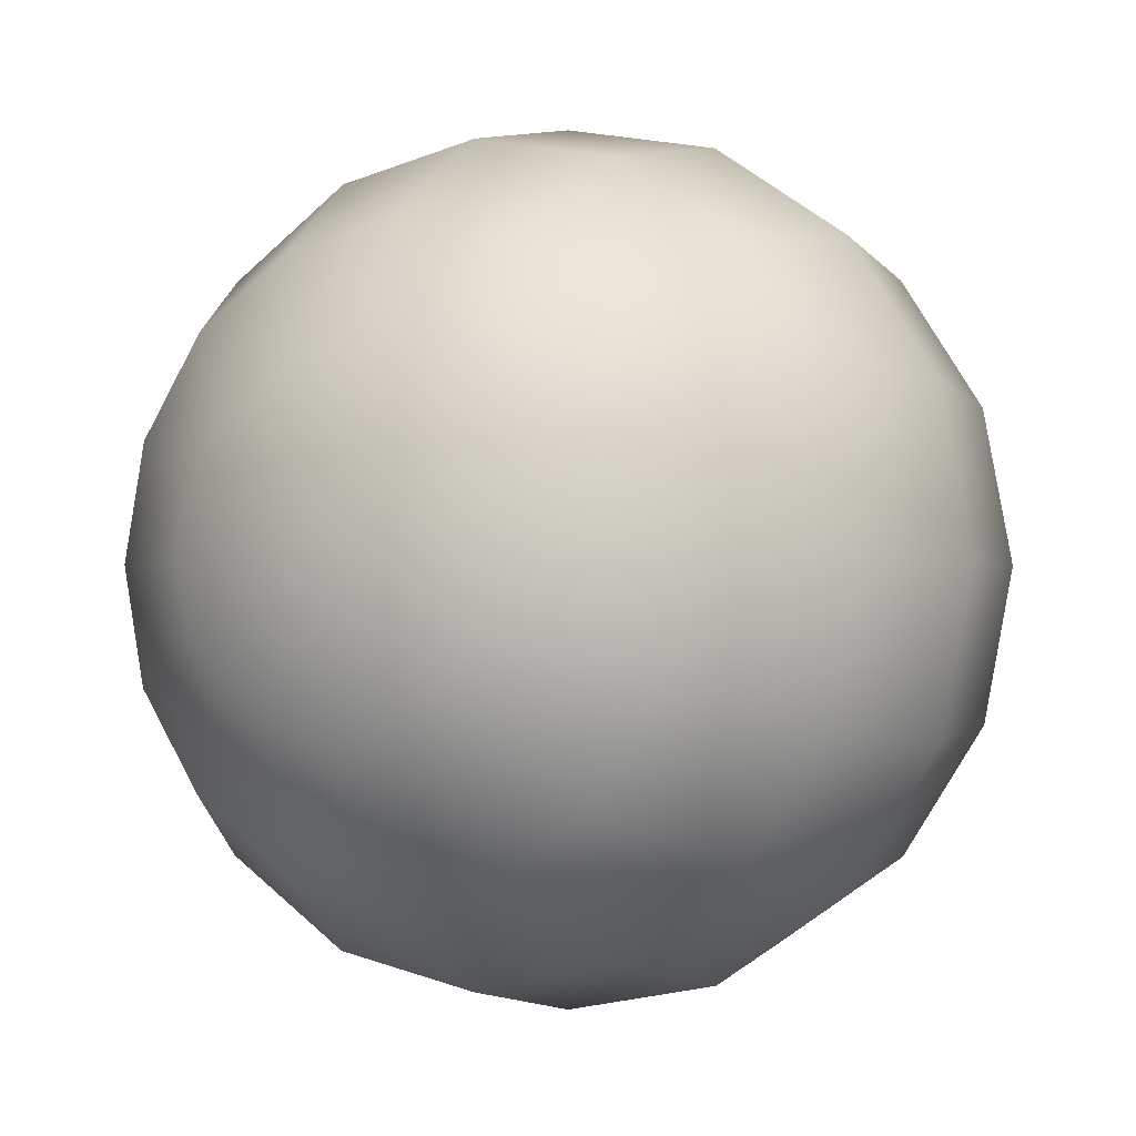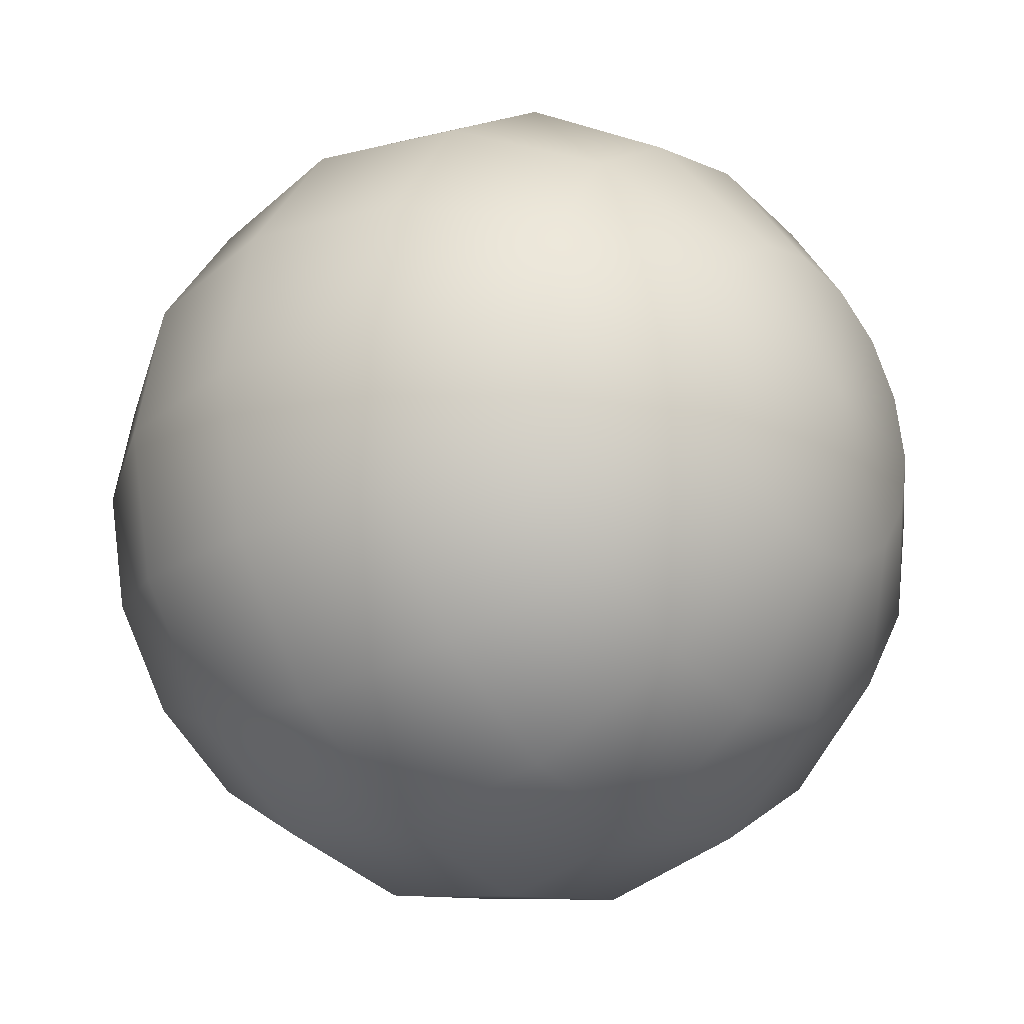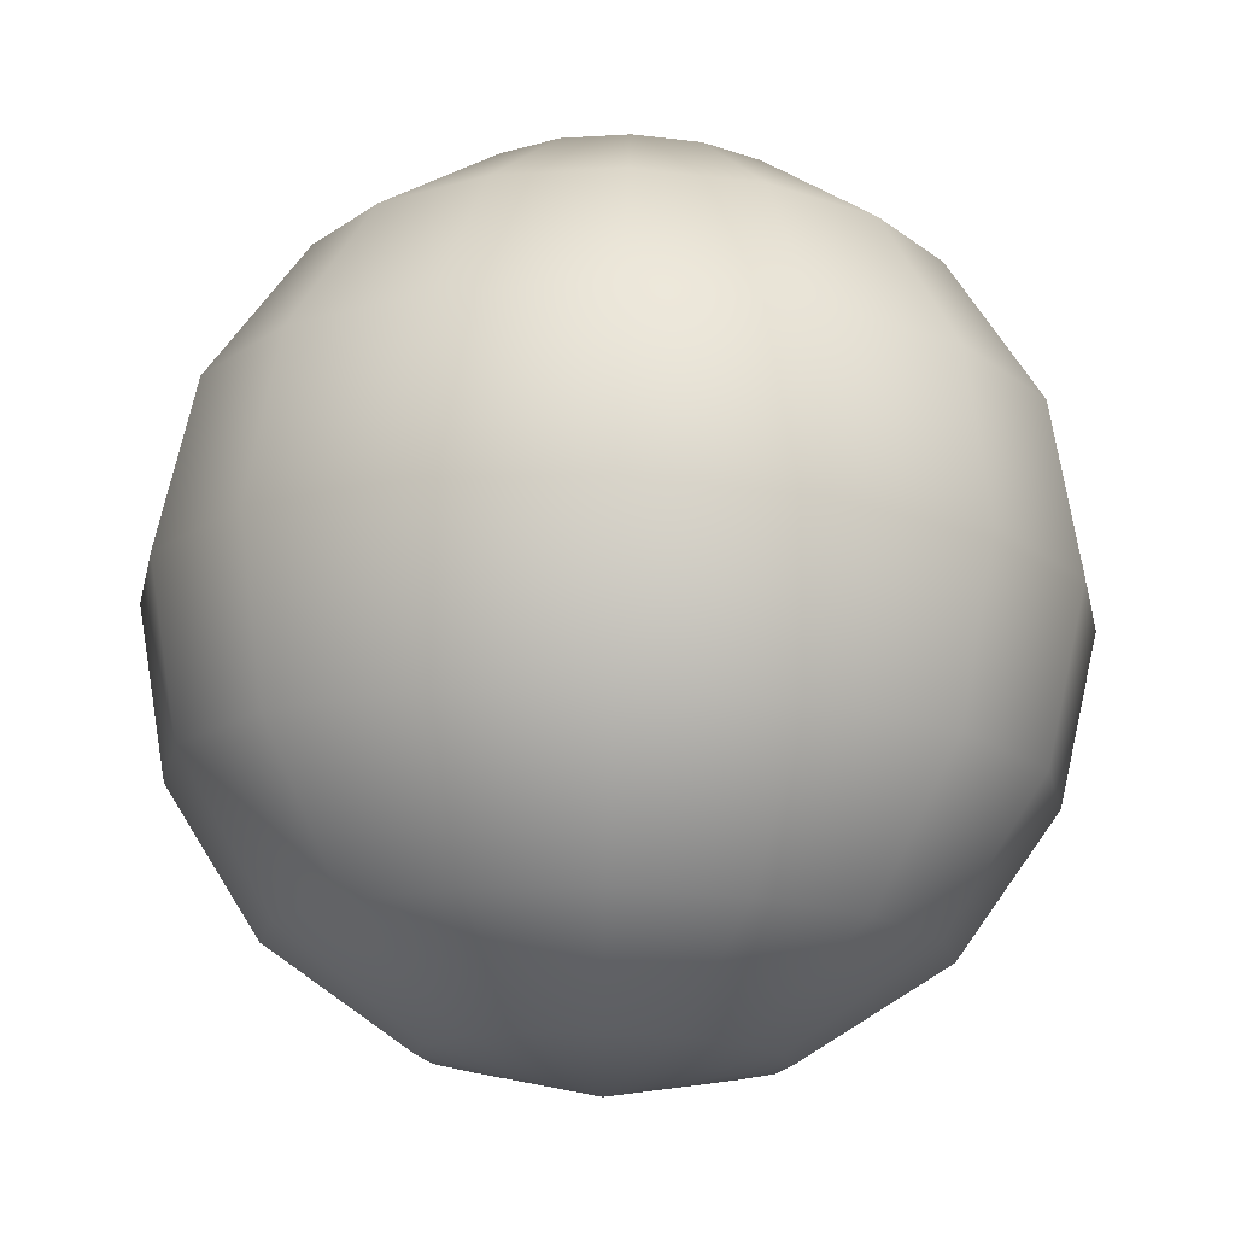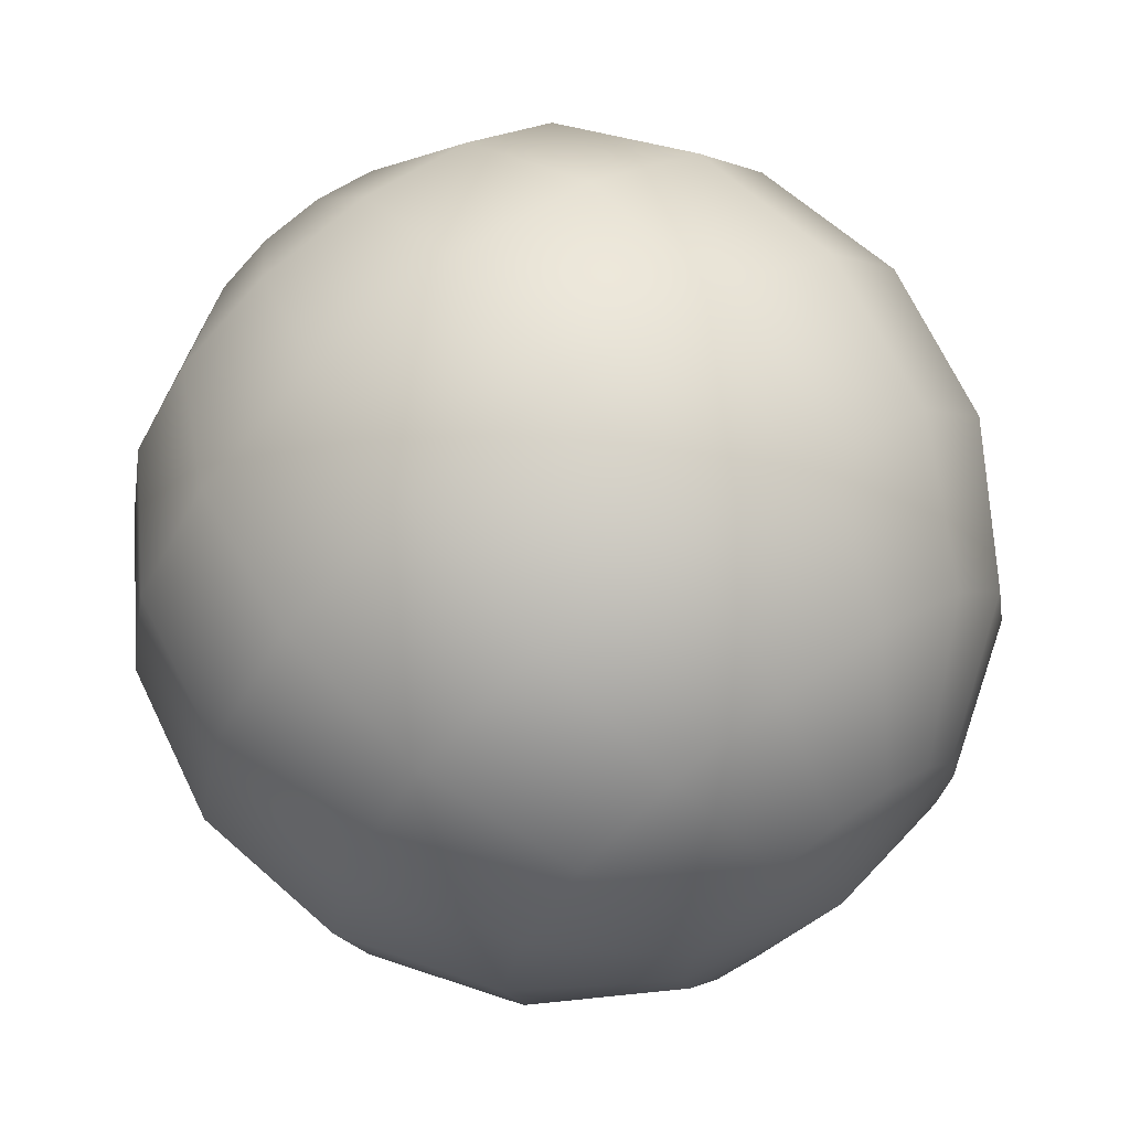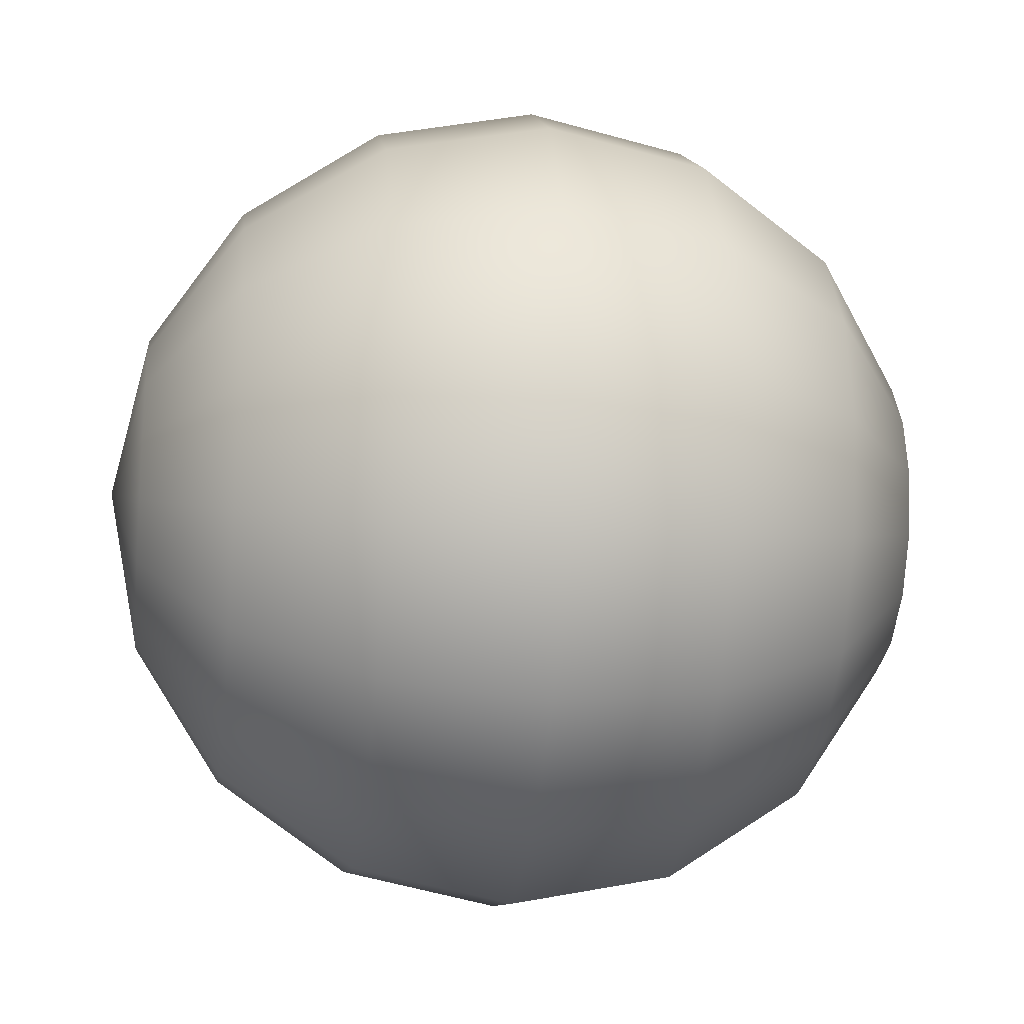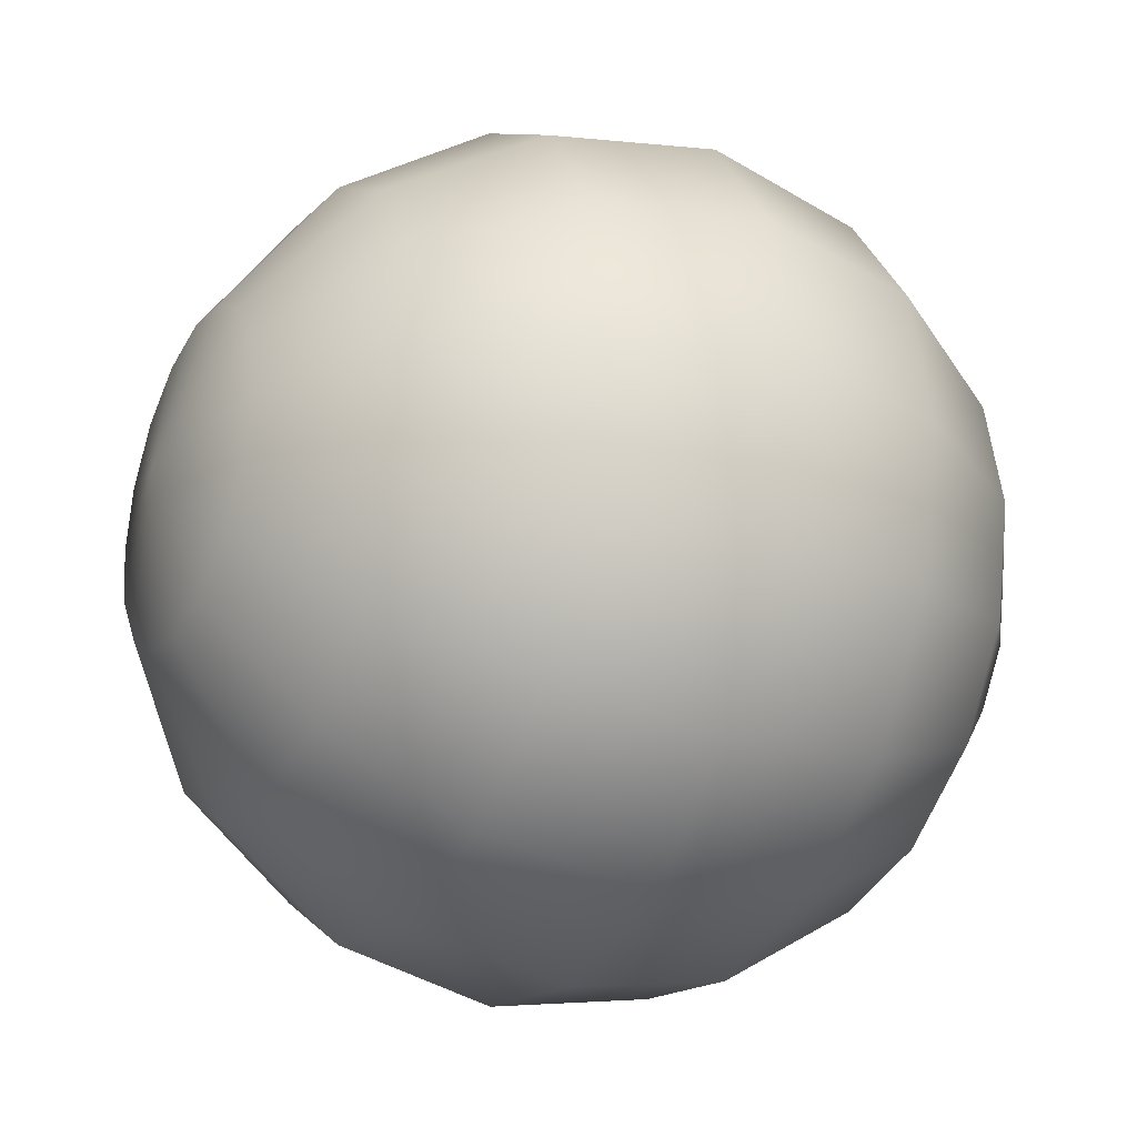
<metadata>
{"format":"obj","ext":"obj","renderer":"f3d","projection":"perspective","resolution":1024,"background":"white","views":[{"elev":-1.7,"azim":121.8,"up":"+Z"},{"elev":-24.8,"azim":41.0,"up":"+Z"},{"elev":74.4,"azim":-88.3,"up":"+Y"},{"elev":68.3,"azim":52.8,"up":"+Z"},{"elev":-20.6,"azim":-7.3,"up":"+Z"},{"elev":-27.9,"azim":152.9,"up":"+Z"}]}
</metadata>
<code>
g Sphere_224
v -0.1 1.629e-08 -1.629e-08
v -0.09239 0.01464 0.03536
v -0.09239 1.672e-08 0.03827
v -0.07071 0.02706 0.06533
v -0.07071 1.461e-08 0.07071
v -0.03827 0.03536 0.08536
v -0.03827 1.027e-08 0.09239
v -4.446e-09 0.03827 0.09239
v -1.192e-08 4.371e-09 0.1
v 0.03827 0.03536 0.08536
v 0.03827 -2.196e-09 0.09239
v 0.07071 0.02706 0.06533
v 0.07071 -8.429e-09 0.07071
v 0.09239 0.01464 0.03536
v 0.09239 -1.338e-08 0.03827
v 0.1 -1.629e-08 1.629e-08
v 0.09239 0.02706 0.02706
v 0.1 -1.629e-08 1.629e-08
v 0.07071 0.05 0.05
v 0.03827 0.06533 0.06533
v 4.371e-09 0.07071 0.07071
v 0.09239 0.03536 0.01464
v 0.1 -1.629e-08 1.629e-08
v 0.07071 0.06533 0.02706
v -0.03827 0.06533 0.06533
v 0.03827 0.08536 0.03536
v 0.09239 0.03827 2.083e-08
v 0.1 -1.629e-08 1.629e-08
v 0.07071 0.07071 2.22e-08
v 1.319e-08 0.09239 0.03827
v -0.07071 0.05 0.05
v 0.09239 0.03536 -0.01464
v 0.1 -1.629e-08 1.629e-08
v 0.03827 0.09239 2.018e-08
v -0.03827 0.08536 0.03536
v -0.09239 0.02706 0.02706
v -0.1 1.629e-08 -1.629e-08
v 0.07071 0.06533 -0.02706
v 2.066e-08 0.1 1.51e-08
v -0.07071 0.06533 0.02706
v 0.09239 0.02706 -0.02706
v 0.1 -1.629e-08 1.629e-08
v 0.03827 0.08536 -0.03536
v -0.03827 0.09239 7.715e-09
v -0.09239 0.03536 0.01464
v -0.1 1.629e-08 -1.629e-08
v 0.07071 0.05 -0.05
v 2.566e-08 0.09239 -0.03827
v -0.07071 0.07071 -8.432e-10
v 0.09239 0.01464 -0.03536
v 0.1 -1.629e-08 1.629e-08
v 0.03827 0.06533 -0.06533
v -0.03827 0.08536 -0.03536
v -0.09239 0.03827 -9.274e-09
v -0.1 1.629e-08 -1.629e-08
v 0.07071 0.02706 -0.06533
v 2.741e-08 0.07071 -0.07071
v -0.07071 0.06533 -0.02706
v 0.09239 -1.551e-08 -0.03827
v 0.1 -1.629e-08 1.629e-08
v 0.03827 0.03536 -0.08536
v -0.03827 0.06533 -0.06533
v -0.09239 0.03536 -0.01464
v -0.1 1.629e-08 -1.629e-08
v 0.07071 -1.236e-08 -0.07071
v 2.566e-08 0.03827 -0.09239
v -0.07071 0.05 -0.05
v 0.09239 -0.01464 -0.03536
v 0.1 -1.629e-08 1.629e-08
v 0.03827 -7.336e-09 -0.09239
v -0.03827 0.03536 -0.08536
v -0.09239 0.02706 -0.02706
v -0.1 1.629e-08 -1.629e-08
v 0.07071 -0.02706 -0.06533
v 2.066e-08 -1.192e-09 -0.1
v -0.07071 0.02706 -0.06533
v 0.09239 -0.02706 -0.02706
v 0.1 -1.629e-08 1.629e-08
v 0.03827 -0.03536 -0.08536
v -0.03827 5.133e-09 -0.09239
v -0.09239 0.01464 -0.03536
v -0.1 1.629e-08 -1.629e-08
v 0.07071 -0.05 -0.05
v 1.319e-08 -0.03827 -0.09239
v -0.07071 1.068e-08 -0.07071
v 0.09239 -0.03536 -0.01464
v 0.1 -1.629e-08 1.629e-08
v 0.03827 -0.06533 -0.06533
v -0.03827 -0.03536 -0.08536
v -0.09239 1.46e-08 -0.03827
v -0.1 1.629e-08 -1.629e-08
v 0.07071 -0.06533 -0.02706
v 4.371e-09 -0.07071 -0.07071
v -0.07071 -0.02706 -0.06533
v 0.09239 -0.03827 3.999e-08
v 0.1 -1.629e-08 1.629e-08
v 0.03827 -0.08536 -0.03536
v -0.03827 -0.06533 -0.06533
v -0.09239 -0.01464 -0.03536
v -0.1 1.629e-08 -1.629e-08
v 0.07071 -0.07071 5.76e-08
v -4.446e-09 -0.09239 -0.03827
v -0.07071 -0.05 -0.05
v 0.09239 -0.03536 0.01464
v 0.1 -1.629e-08 1.629e-08
v 0.03827 -0.09239 6.644e-08
v -0.03827 -0.08536 -0.03536
v -0.09239 -0.02706 -0.02706
v -0.1 1.629e-08 -1.629e-08
v 0.07071 -0.06533 0.02706
v -1.192e-08 -0.1 6.517e-08
v -0.07071 -0.06533 -0.02706
v 0.09239 -0.02706 0.02706
v 0.1 -1.629e-08 1.629e-08
v 0.03827 -0.08536 0.03536
v -0.03827 -0.09239 5.397e-08
v -0.09239 -0.03536 -0.01464
v -0.1 1.629e-08 -1.629e-08
v 0.07071 -0.05 0.05
v -1.692e-08 -0.09239 0.03827
v -0.07071 -0.07071 3.456e-08
v 0.09239 -0.01464 0.03536
v 0.1 -1.629e-08 1.629e-08
v 0.03827 -0.06533 0.06533
v -0.03827 -0.08536 0.03536
v -0.09239 -0.03827 9.887e-09
v -0.1 1.629e-08 -1.629e-08
v 0.07071 -0.02706 0.06533
v -1.867e-08 -0.07071 0.07071
v -0.07071 -0.06533 0.02706
v 0.09239 -1.338e-08 0.03827
v 0.1 -1.629e-08 1.629e-08
v 0.07071 -8.429e-09 0.07071
v 0.03827 -0.03536 0.08536
v 0.03827 -2.196e-09 0.09239
v -1.692e-08 -0.03827 0.09239
v -1.192e-08 4.371e-09 0.1
v -0.03827 -0.06533 0.06533
v -0.03827 -0.03536 0.08536
v -0.03827 1.027e-08 0.09239
v -0.07071 -0.05 0.05
v -0.07071 -0.02706 0.06533
v -0.07071 1.461e-08 0.07071
v -0.09239 -0.03536 0.01464
v -0.1 1.629e-08 -1.629e-08
v -0.09239 -0.02706 0.02706
v -0.1 1.629e-08 -1.629e-08
v -0.09239 -0.01464 0.03536
v -0.1 1.629e-08 -1.629e-08
v -0.09239 1.672e-08 0.03827
v -0.1 1.629e-08 -1.629e-08
g Sphere_224_0
f 3 2 1
f 4 2 3
f 5 4 3
f 6 4 5
f 7 6 5
f 8 6 7
f 9 8 7
f 10 8 9
f 11 10 9
f 12 10 11
f 13 12 11
f 14 12 13
f 15 14 13
f 14 15 16
f 14 17 12
f 17 14 18
f 12 19 10
f 17 19 12
f 10 20 8
f 19 20 10
f 8 21 6
f 20 21 8
f 17 22 19
f 22 17 23
f 19 24 20
f 22 24 19
f 21 25 6
f 6 25 4
f 20 26 21
f 24 26 20
f 22 27 24
f 27 22 28
f 27 29 24
f 24 29 26
f 26 30 21
f 21 30 25
f 25 31 4
f 4 31 2
f 27 32 29
f 32 27 33
f 29 34 26
f 26 34 30
f 30 35 25
f 25 35 31
f 31 36 2
f 2 36 37
f 32 38 29
f 29 38 34
f 34 39 30
f 30 39 35
f 31 40 36
f 35 40 31
f 32 41 38
f 41 32 42
f 38 43 34
f 34 43 39
f 39 44 35
f 35 44 40
f 40 45 36
f 36 45 46
f 41 47 38
f 38 47 43
f 43 48 39
f 39 48 44
f 40 49 45
f 44 49 40
f 41 50 47
f 50 41 51
f 47 52 43
f 43 52 48
f 48 53 44
f 44 53 49
f 49 54 45
f 45 54 55
f 50 56 47
f 47 56 52
f 52 57 48
f 48 57 53
f 49 58 54
f 53 58 49
f 50 59 56
f 59 50 60
f 56 61 52
f 52 61 57
f 57 62 53
f 53 62 58
f 58 63 54
f 54 63 64
f 59 65 56
f 56 65 61
f 61 66 57
f 57 66 62
f 58 67 63
f 62 67 58
f 59 68 65
f 68 59 69
f 65 70 61
f 61 70 66
f 66 71 62
f 62 71 67
f 67 72 63
f 63 72 73
f 68 74 65
f 65 74 70
f 70 75 66
f 66 75 71
f 67 76 72
f 71 76 67
f 68 77 74
f 77 68 78
f 74 79 70
f 70 79 75
f 75 80 71
f 71 80 76
f 76 81 72
f 72 81 82
f 77 83 74
f 74 83 79
f 79 84 75
f 75 84 80
f 76 85 81
f 80 85 76
f 77 86 83
f 86 77 87
f 83 88 79
f 79 88 84
f 84 89 80
f 80 89 85
f 85 90 81
f 81 90 91
f 86 92 83
f 83 92 88
f 88 93 84
f 84 93 89
f 85 94 90
f 89 94 85
f 86 95 92
f 95 86 96
f 92 97 88
f 88 97 93
f 93 98 89
f 89 98 94
f 94 99 90
f 90 99 100
f 95 101 92
f 92 101 97
f 97 102 93
f 93 102 98
f 94 103 99
f 98 103 94
f 95 104 101
f 104 95 105
f 101 106 97
f 97 106 102
f 102 107 98
f 98 107 103
f 103 108 99
f 99 108 109
f 104 110 101
f 101 110 106
f 106 111 102
f 102 111 107
f 103 112 108
f 107 112 103
f 104 113 110
f 113 104 114
f 110 115 106
f 106 115 111
f 111 116 107
f 107 116 112
f 112 117 108
f 108 117 118
f 113 119 110
f 110 119 115
f 115 120 111
f 111 120 116
f 112 121 117
f 116 121 112
f 113 122 119
f 122 113 123
f 119 124 115
f 115 124 120
f 120 125 116
f 116 125 121
f 121 126 117
f 117 126 127
f 122 128 119
f 119 128 124
f 124 129 120
f 120 129 125
f 121 130 126
f 125 130 121
f 122 131 128
f 131 122 132
f 131 133 128
f 128 134 124
f 128 133 134
f 124 134 129
f 133 135 134
f 134 135 136
f 134 136 129
f 135 137 136
f 129 138 125
f 129 136 138
f 125 138 130
f 136 137 139
f 136 139 138
f 137 140 139
f 138 141 130
f 138 139 141
f 139 140 142
f 139 142 141
f 140 143 142
f 130 141 144
f 130 144 126
f 126 144 145
f 141 146 144
f 141 142 146
f 144 146 147
f 142 143 148
f 142 148 146
f 146 148 149
f 143 150 148
f 148 150 151

</code>
